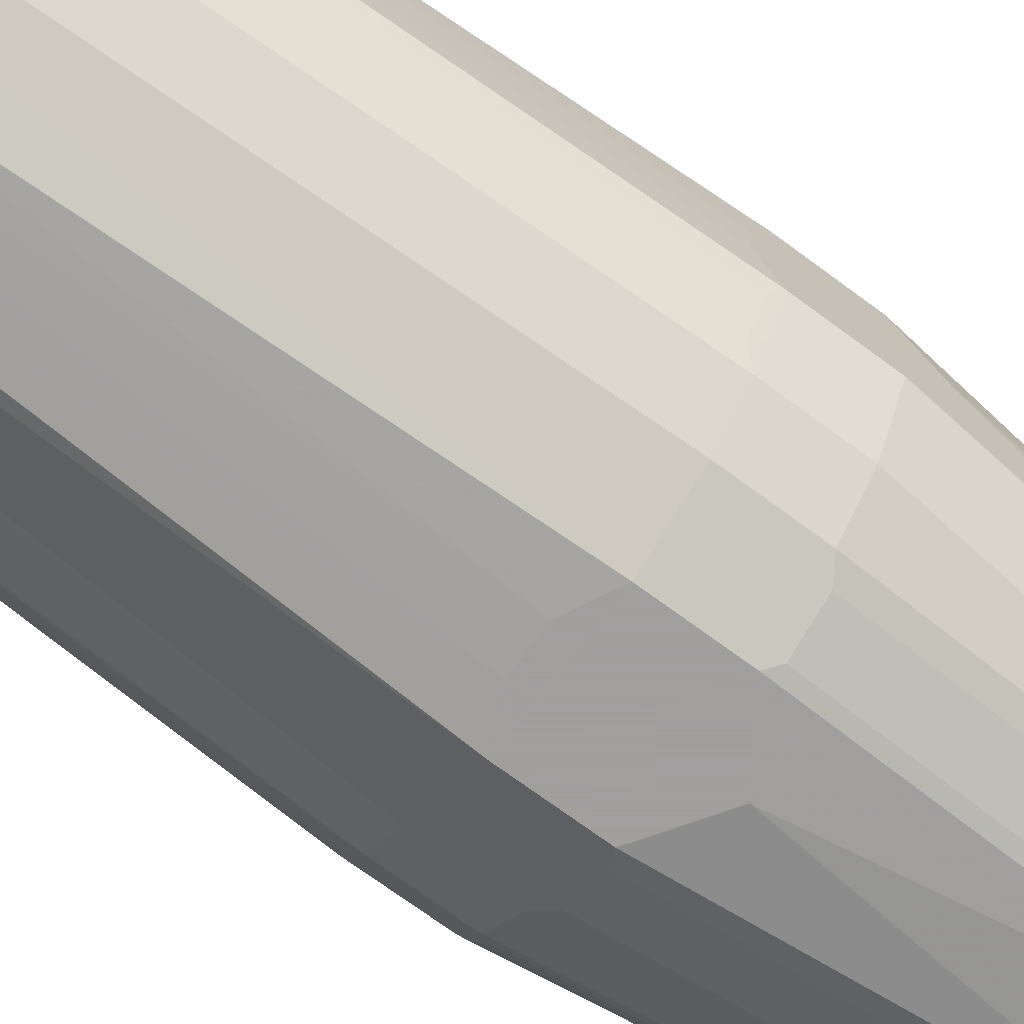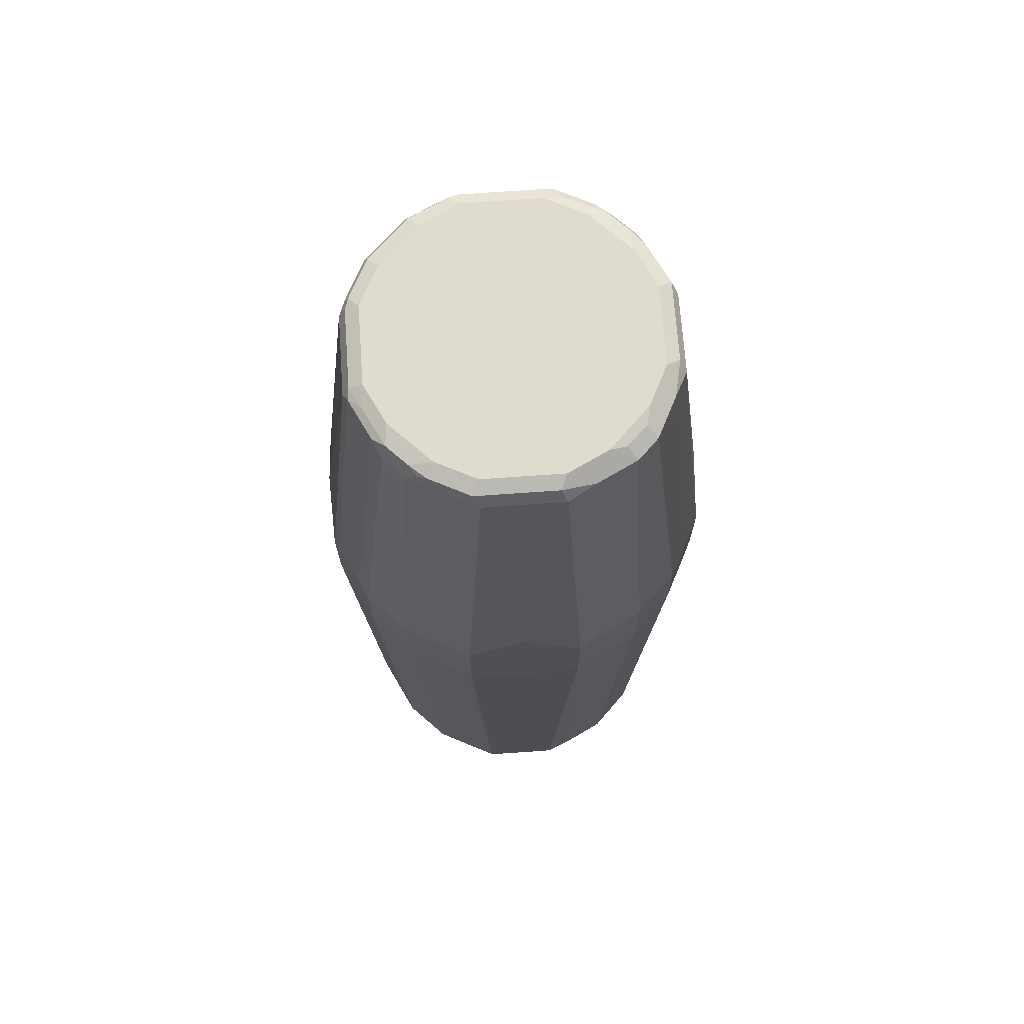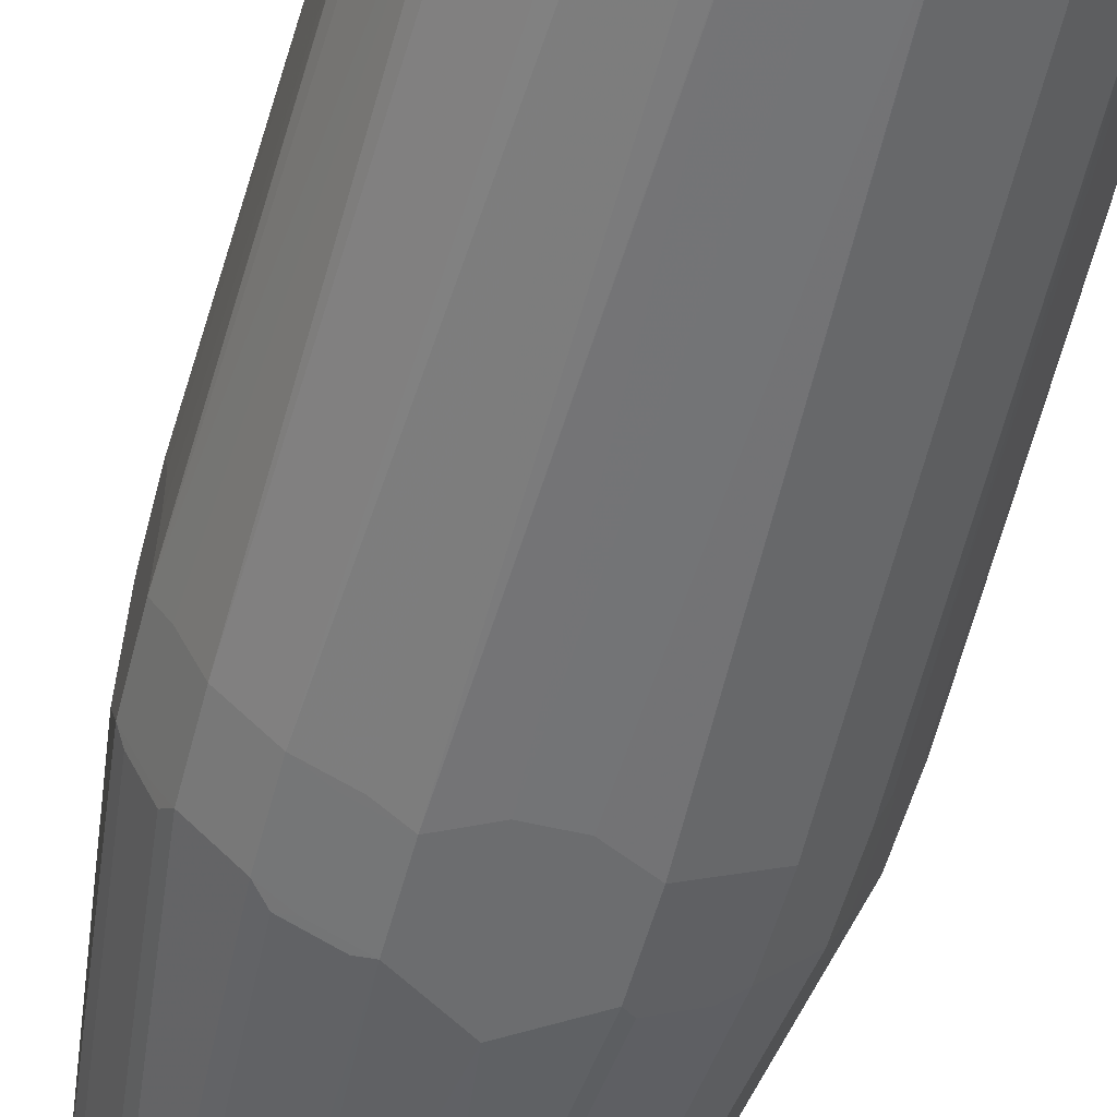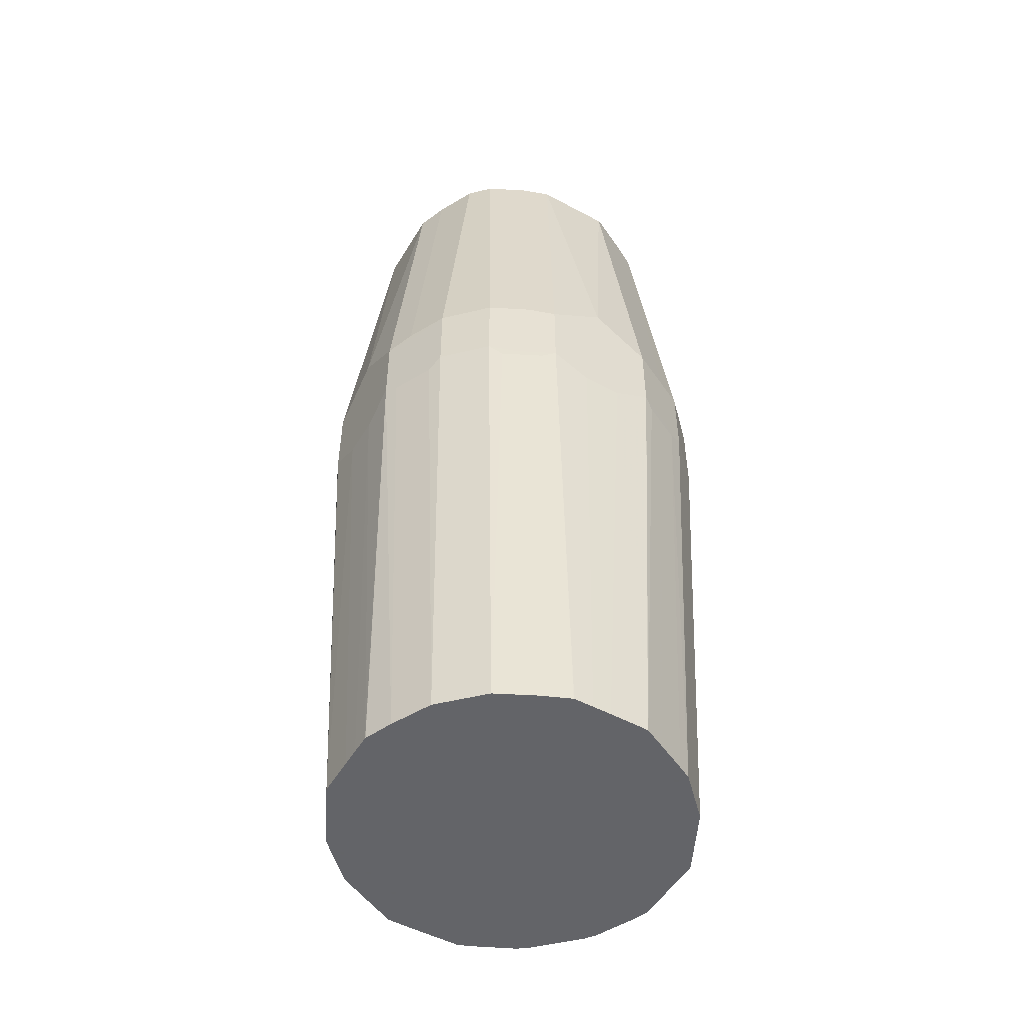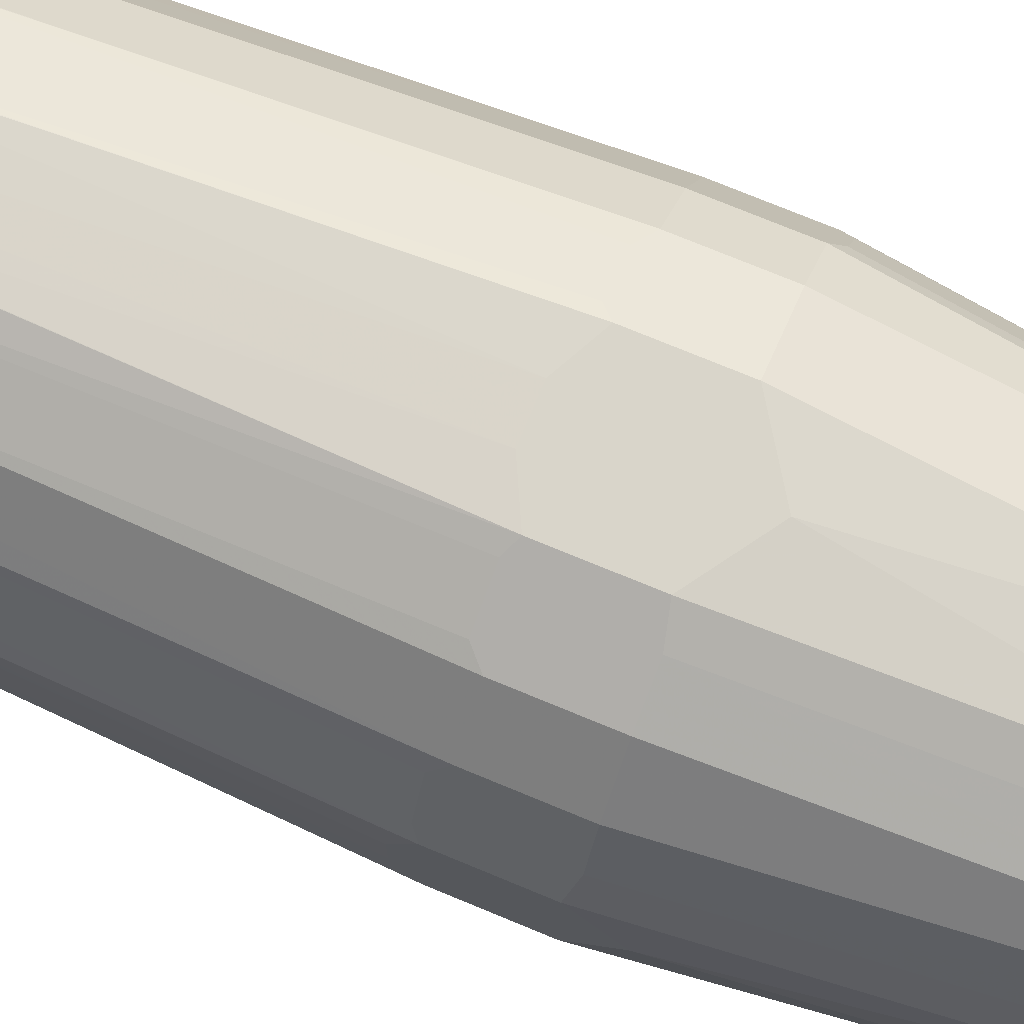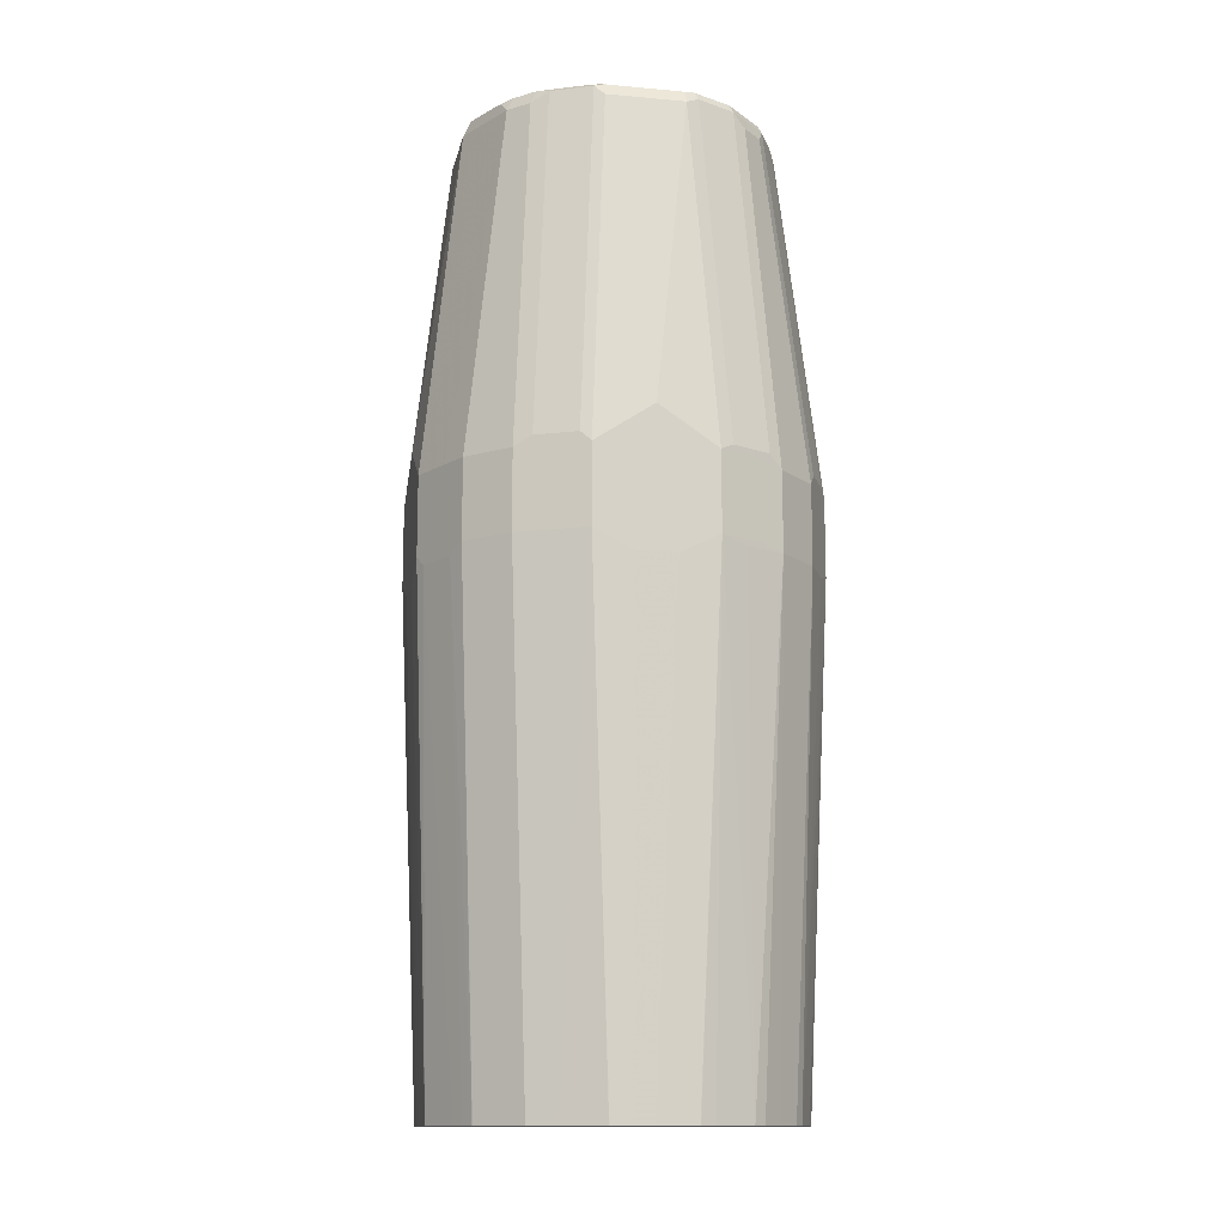
<metadata>
{"format":"obj","ext":"obj","renderer":"f3d","projection":"perspective","resolution":1024,"background":"white","views":[{"elev":-71.5,"azim":53.5,"up":"+Z"},{"elev":70.5,"azim":-4.1,"up":"+Y"},{"elev":-53.9,"azim":-14.5,"up":"+Z"},{"elev":-51.3,"azim":59.8,"up":"+Y"},{"elev":74.6,"azim":112.5,"up":"+Z"},{"elev":-13.2,"azim":168.4,"up":"+Y"}]}
</metadata>
<code>
v -0.1045 0.7107 -0.01044
v -0.09406 0.4492 -0.02089
v -0.0942 0.4492 0
v -0.1045 0.7107 0.01044
v -0.1045 0.7211 -0.03135
v -0.09396 0.4492 -0.02124
v -0.0942 0.4492 0.009985
v -0.09416 0.4492 0.02058
v -0.1045 0.7211 0.03135
v -0.1045 0.763 -0.03135
v -0.09406 0.7211 -0.05226
v -0.09754 0.7177 -0.04528
v -0.08107 0.4492 -0.04972
v -0.09083 0.4492 -0.02891
v -0.09406 0.4492 0.02089
v -0.09406 0.7211 0.05226
v -0.1045 0.763 0.03135
v -0.08375 0.4492 0.0418
v -0.08023 0.4492 0.04886
v -0.101 0.7664 -0.0383
v -0.09406 0.763 -0.05226
v -0.1045 0.7838 0
v -0.0836 0.9511 -0.02089
v -0.08013 0.9546 -0.02787
v -0.08708 0.7177 -0.06619
v -0.07663 0.4492 -0.05574
v -0.08708 0.7211 0.06619
v -0.09406 0.763 0.05226
v -0.1019 0.7682 0.03656
v -0.08099 0.9563 0.02613
v -0.0836 0.9511 0.02089
v -0.07683 0.4492 0.05563
v -0.09056 0.7664 -0.05921
v -0.08708 0.7595 -0.06619
v -0.08013 0.958 -0.02089
v -0.07839 0.9589 -0.02613
v -0.06967 0.9546 -0.04876
v -0.06619 0.7177 -0.08708
v -0.06619 0.4492 -0.06619
v -0.06619 0.7211 0.08708
v -0.08708 0.763 0.06619
v -0.09144 0.7682 0.05748
v -0.07053 0.9563 0.04702
v -0.064 0.9589 0.05226
v -0.07446 0.9589 0.03135
v -0.08013 0.958 0.02089
v -0.05594 0.4492 0.07653
v -0.06619 0.7595 -0.08708
v -0.06619 0.9476 -0.05574
v -0.07315 0.9615 -0.02089
v -0.06269 0.9615 -0.0418
v -0.06793 0.9589 -0.04702
v -0.04876 0.9546 -0.06967
v -0.05226 0.7211 -0.09406
v -0.04528 0.7177 -0.09754
v -0.04972 0.4492 -0.08107
v -0.05574 0.4492 -0.07663
v -0.05568 0.4492 0.07673
v -0.05748 0.7159 0.09144
v -0.05226 0.7211 0.09406
v -0.06619 0.763 0.08708
v -0.06619 0.9511 0.05574
v -0.05355 0.9589 0.06269
v -0.05226 0.9615 0.05226
v -0.06269 0.9615 0.0418
v -0.05574 0.9511 0.06619
v -0.07315 0.9615 0.02089
v -0.05921 0.7664 -0.09056
v -0.05226 0.763 -0.09406
v -0.05574 0.9476 -0.06619
v -0.05226 0.9615 -0.05226
v -0.04702 0.9589 -0.06793
v -0.02787 0.9546 -0.08013
v -0.03135 0.7211 -0.1045
v -0.02891 0.4492 -0.09083
v -0.04886 0.4492 0.08023
v -0.03656 0.7159 0.1019
v -0.03135 0.7211 0.1045
v -0.05226 0.763 0.09406
v -0.0418 0.9615 0.06269
v -0.04964 0.9563 0.06793
v -0.04528 0.958 0.06967
v -0.02787 0.9511 0.08013
v -0.0383 0.7664 -0.101
v -0.03135 0.763 -0.1045
v -0.0418 0.9615 -0.06269
v -0.02613 0.9589 -0.07839
v -0.02089 0.958 -0.08013
v -0.02089 0.9511 -0.0836
v -0.01044 0.7107 -0.1045
v -0.02089 0.4492 -0.09406
v -0.02124 0.4492 -0.09396
v -0.04211 0.4492 0.0836
v -0.02124 0.4492 0.09398
v -0.03135 0.763 0.1045
v -0.02089 0.4492 0.09406
v -0.01044 0.7107 0.1045
v -0.02089 0.9615 0.07315
v -0.02437 0.958 0.08013
v -0.02089 0.9511 0.0836
v 0 0.7838 -0.1045
v -0.02089 0.9615 -0.07315
v 0.02089 0.958 -0.08013
v 0.02089 0.9511 -0.0836
v 0.01044 0.7107 -0.1045
v 0 0.4492 -0.0942
v 0 0.7838 0.1045
v 0.0001432 0.4492 0.0942
v 0.01044 0.7107 0.1045
v 0.02089 0.9615 0.07315
v 0.01741 0.958 0.08013
v 0.02089 0.9511 0.0836
v 0.03135 0.763 -0.1045
v 0.02089 0.9615 -0.07315
v 0.03135 0.9589 -0.07446
v 0.02613 0.9563 -0.08099
v 0.02058 0.4492 -0.09416
v 0.009985 0.4492 -0.0942
v 0.03135 0.7211 -0.1045
v 0.03135 0.763 0.1045
v 0.01013 0.4492 0.0942
v 0.02058 0.4492 0.09412
v 0.03135 0.7211 0.1045
v 0.0418 0.9615 0.06269
v 0.03483 0.9546 0.07663
v 0.05574 0.9546 0.06619
v 0.03656 0.7682 -0.1019
v 0.05226 0.763 -0.09406
v 0.0418 0.9615 -0.06269
v 0.05226 0.9589 -0.064
v 0.04702 0.9563 -0.07053
v 0.05748 0.7682 -0.09144
v 0.02089 0.4492 -0.09406
v 0.05226 0.7211 -0.09406
v 0.04886 0.4492 -0.08023
v 0.0418 0.4492 -0.08375
v 0.05226 0.763 0.09406
v 0.04528 0.7664 0.09754
v 0.02089 0.4492 0.09406
v 0.0383 0.7177 0.101
v 0.05226 0.7211 0.09406
v 0.03558 0.4492 0.08784
v 0.05226 0.9615 0.05226
v 0.0505 0.9598 0.06095
v 0.06619 0.9546 0.05574
v 0.06619 0.7664 0.08708
v 0.06619 0.763 -0.08708
v 0.05226 0.9615 -0.05226
v 0.06269 0.9589 -0.05355
v 0.06619 0.9511 -0.05574
v 0.05574 0.9511 -0.06619
v 0.06619 0.7211 -0.08708
v 0.05563 0.4492 -0.07683
v 0.05921 0.7177 0.09056
v 0.06619 0.7246 0.08708
v 0.05649 0.4492 0.07738
v 0.06269 0.9615 0.0418
v 0.06095 0.9598 0.0505
v 0.07663 0.9546 0.03483
v 0.07315 0.9615 0.02089
v 0.08708 0.7664 0.06619
v 0.09754 0.7664 0.04528
v 0.08708 0.763 -0.06619
v 0.06269 0.9615 -0.0418
v 0.06967 0.958 -0.04528
v 0.06793 0.9563 -0.04964
v 0.08013 0.9511 -0.02787
v 0.09406 0.763 -0.05226
v 0.08708 0.7211 -0.06619
v 0.07653 0.4492 -0.05594
v 0.08708 0.7246 0.06619
v 0.06695 0.4492 0.06695
v 0.0836 0.9511 0.02089
v 0.08013 0.958 0.01741
v 0.1045 0.763 0.03135
v 0.07315 0.9615 -0.02089
v 0.09406 0.763 0.05226
v 0.08013 0.958 -0.02437
v 0.0836 0.9511 -0.02089
v 0.1045 0.763 -0.03135
v 0.09406 0.7211 -0.05226
v 0.09144 0.7159 -0.05748
v 0.07673 0.4492 -0.05568
v 0.09056 0.7177 0.05921
v 0.09406 0.7211 0.05226
v 0.07738 0.4492 0.05649
v 0.1045 0.7838 0
v 0.1045 0.7211 0.03135
v 0.1045 0.7211 -0.03135
v 0.1019 0.7159 -0.03656
v 0.08023 0.4492 -0.04886
v 0.101 0.7177 0.0383
v 0.08784 0.4492 0.03558
v 0.09406 0.4492 0.02089
v 0.09412 0.4492 0.02058
v 0.1045 0.7107 0.01044
v 0.1045 0.7107 -0.01044
v 0.09406 0.4492 -0.02089
v 0.09398 0.4492 -0.02124
v 0.0836 0.4492 -0.04211
v 0.0942 0.4492 0.01013
v 0.0942 0.4492 0.0001432
f 1 2 3
f 115 130 116
f 114 130 115
f 114 129 130
f 113 116 127
f 113 134 119
f 113 128 134
f 113 132 128
f 113 127 132
f 112 120 125
f 111 112 125
f 110 126 124
f 110 125 126
f 110 111 125
f 109 122 123
f 109 121 122
f 107 120 112
f 105 119 117
f 105 117 118
f 104 116 113
f 103 114 115
f 103 116 104
f 116 130 131
f 103 115 116
f 116 131 132
f 117 119 133
f 126 161 145
f 126 146 161
f 126 138 146
f 126 158 144
f 126 145 158
f 125 138 126
f 124 144 143
f 124 126 144
f 123 142 140
f 123 139 142
f 123 154 141
f 123 140 154
f 122 139 123
f 120 138 125
f 120 146 138
f 120 137 146
f 120 141 137
f 120 123 141
f 119 136 133
f 119 135 136
f 119 134 135
f 116 132 127
f 128 132 147
f 101 104 113
f 99 112 111
f 78 109 123
f 78 97 109
f 78 96 97
f 78 94 96
f 77 94 78
f 77 93 94
f 74 92 75
f 74 91 92
f 74 90 91
f 74 105 90
f 74 119 105
f 74 113 119
f 74 101 113
f 74 85 101
f 73 85 84
f 73 89 85
f 73 88 89
f 73 87 88
f 72 86 87
f 71 86 72
f 68 73 84
f 78 123 120
f 100 107 112
f 78 120 107
f 80 82 99
f 99 100 112
f 98 111 110
f 98 99 111
f 97 121 109
f 97 108 121
f 96 108 97
f 95 107 100
f 90 106 91
f 90 118 106
f 90 105 118
f 89 104 101
f 88 104 89
f 88 103 104
f 88 114 103
f 88 102 114
f 87 102 88
f 86 102 87
f 85 89 101
f 83 95 100
f 83 100 99
f 80 99 98
f 78 107 95
f 128 147 152
f 128 152 134
f 129 148 130
f 175 196 197
f 175 188 196
f 175 185 188
f 175 177 185
f 173 187 179
f 173 175 187
f 173 178 174
f 173 179 178
f 171 186 184
f 171 172 186
f 171 184 185
f 169 183 170
f 169 182 183
f 169 181 182
f 168 189 181
f 168 180 189
f 167 179 180
f 167 178 179
f 164 178 165
f 164 176 178
f 163 181 169
f 175 197 189
f 163 168 181
f 175 189 180
f 179 187 180
f 197 202 198
f 196 202 197
f 196 201 202
f 195 201 196
f 190 199 200
f 189 199 190
f 189 198 199
f 189 197 198
f 188 195 196
f 188 194 195
f 188 193 194
f 188 192 193
f 184 193 192
f 184 186 193
f 184 188 185
f 184 192 188
f 182 191 183
f 182 200 191
f 182 190 200
f 181 190 182
f 181 189 190
f 175 180 187
f 161 175 162
f 161 177 175
f 161 185 177
f 145 162 159
f 145 161 162
f 145 157 158
f 145 160 157
f 145 159 160
f 143 158 157
f 143 144 158
f 141 154 155
f 140 156 154
f 140 142 156
f 137 155 146
f 137 141 155
f 135 152 153
f 134 152 135
f 132 151 147
f 131 151 132
f 130 151 131
f 130 150 151
f 130 149 150
f 130 164 149
f 130 148 164
f 146 155 171
f 146 171 161
f 147 163 169
f 147 169 152
f 161 171 185
f 160 178 176
f 160 174 178
f 159 175 173
f 159 162 175
f 159 174 160
f 159 173 174
f 155 172 171
f 155 156 172
f 154 156 155
f 68 85 69
f 152 170 153
f 150 168 163
f 150 180 168
f 150 167 180
f 150 178 167
f 150 165 178
f 150 166 165
f 149 164 165
f 149 166 150
f 149 165 166
f 147 150 163
f 152 169 170
f 68 84 85
f 147 151 150
f 66 79 95
f 9 18 19
f 9 15 18
f 9 28 17
f 9 16 28
f 8 15 9
f 5 14 6
f 5 13 14
f 5 12 13
f 5 25 12
f 5 11 25
f 5 21 11
f 5 10 21
f 4 8 9
f 4 7 8
f 2 5 6
f 2 7 3
f 2 8 7
f 2 15 8
f 2 18 15
f 2 19 18
f 2 32 19
f 9 19 16
f 2 47 32
f 10 20 33
f 10 22 23
f 23 35 24
f 23 46 35
f 23 31 46
f 22 31 23
f 21 33 34
f 20 24 33
f 19 32 27
f 17 31 22
f 17 30 31
f 17 29 30
f 17 42 29
f 17 28 42
f 16 19 27
f 16 41 28
f 16 27 41
f 13 25 26
f 12 25 13
f 11 34 25
f 11 21 34
f 10 24 20
f 10 23 24
f 10 33 21
f 24 35 36
f 2 58 47
f 2 93 76
f 2 118 117
f 2 106 118
f 2 91 106
f 2 92 91
f 2 75 92
f 2 56 75
f 2 57 56
f 2 39 57
f 2 26 39
f 2 13 26
f 2 14 13
f 2 6 14
f 1 5 2
f 1 10 5
f 1 22 10
f 1 17 22
f 1 9 17
f 1 4 9
f 1 7 4
f 1 3 7
f 66 95 83
f 2 117 133
f 2 76 58
f 2 133 136
f 2 135 153
f 2 94 93
f 2 96 94
f 2 108 96
f 2 121 108
f 2 122 121
f 2 139 122
f 2 142 139
f 2 156 142
f 2 172 156
f 2 193 186
f 2 194 193
f 2 195 194
f 2 201 195
f 2 202 201
f 2 198 202
f 2 199 198
f 2 200 199
f 2 191 200
f 2 183 191
f 2 170 183
f 2 153 170
f 2 136 135
f 24 36 52
f 2 186 172
f 24 37 33
f 50 114 102
f 50 129 114
f 50 148 129
f 50 164 148
f 50 176 164
f 50 160 176
f 50 157 160
f 50 143 157
f 50 124 143
f 50 110 124
f 50 98 110
f 50 80 98
f 50 64 80
f 50 65 64
f 50 67 65
f 48 53 68
f 48 70 53
f 48 68 69
f 45 67 46
f 44 66 63
f 44 62 66
f 50 102 86
f 50 86 71
f 50 71 51
f 51 71 52
f 66 82 81
f 24 52 37
f 66 99 82
f 66 83 99
f 63 82 80
f 63 81 82
f 63 66 81
f 61 79 66
f 60 95 79
f 60 78 95
f 44 67 45
f 59 93 77
f 59 78 60
f 59 77 78
f 58 76 59
f 56 74 75
f 55 74 56
f 54 85 74
f 54 69 85
f 53 73 68
f 53 72 87
f 52 71 72
f 59 76 93
f 44 65 67
f 53 87 73
f 44 80 64
f 35 50 36
f 35 67 50
f 35 46 67
f 34 70 48
f 34 49 70
f 33 49 34
f 33 37 49
f 30 42 43
f 30 46 31
f 30 45 46
f 36 50 51
f 25 34 48
f 29 42 30
f 28 41 42
f 27 47 40
f 27 32 47
f 27 61 41
f 27 40 61
f 25 39 26
f 25 38 39
f 44 64 65
f 25 48 38
f 30 43 44
f 36 51 52
f 30 44 45
f 40 79 61
f 43 62 44
f 37 52 72
f 42 62 43
f 41 62 42
f 41 66 62
f 41 61 66
f 40 60 79
f 40 59 60
f 40 58 59
f 40 47 58
f 44 63 80
f 38 56 57
f 38 55 56
f 38 74 55
f 38 54 74
f 38 69 54
f 38 48 69
f 37 70 49
f 38 57 39
f 37 53 70
f 37 72 53

</code>
